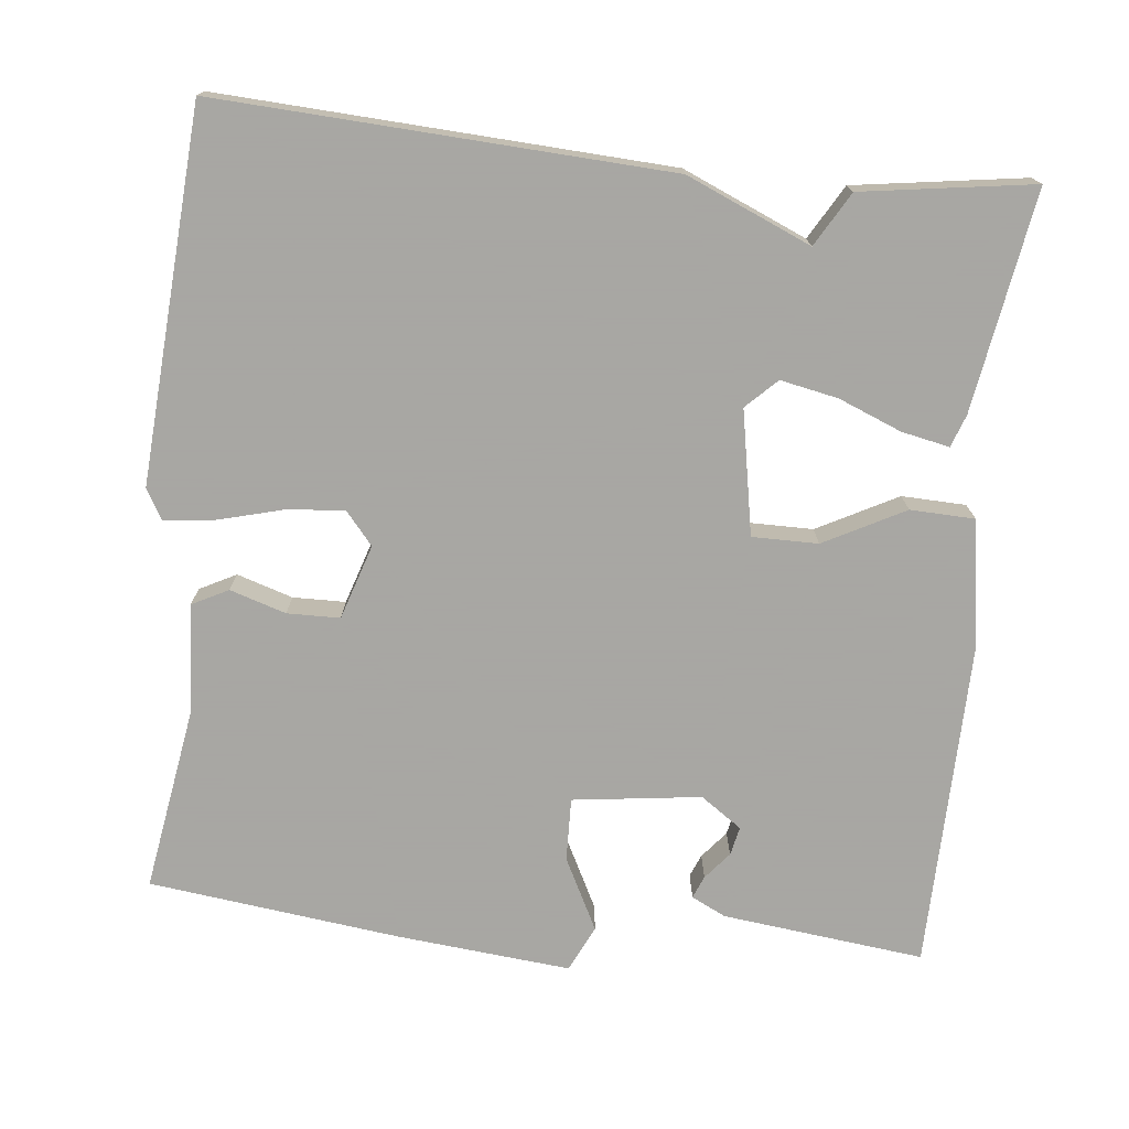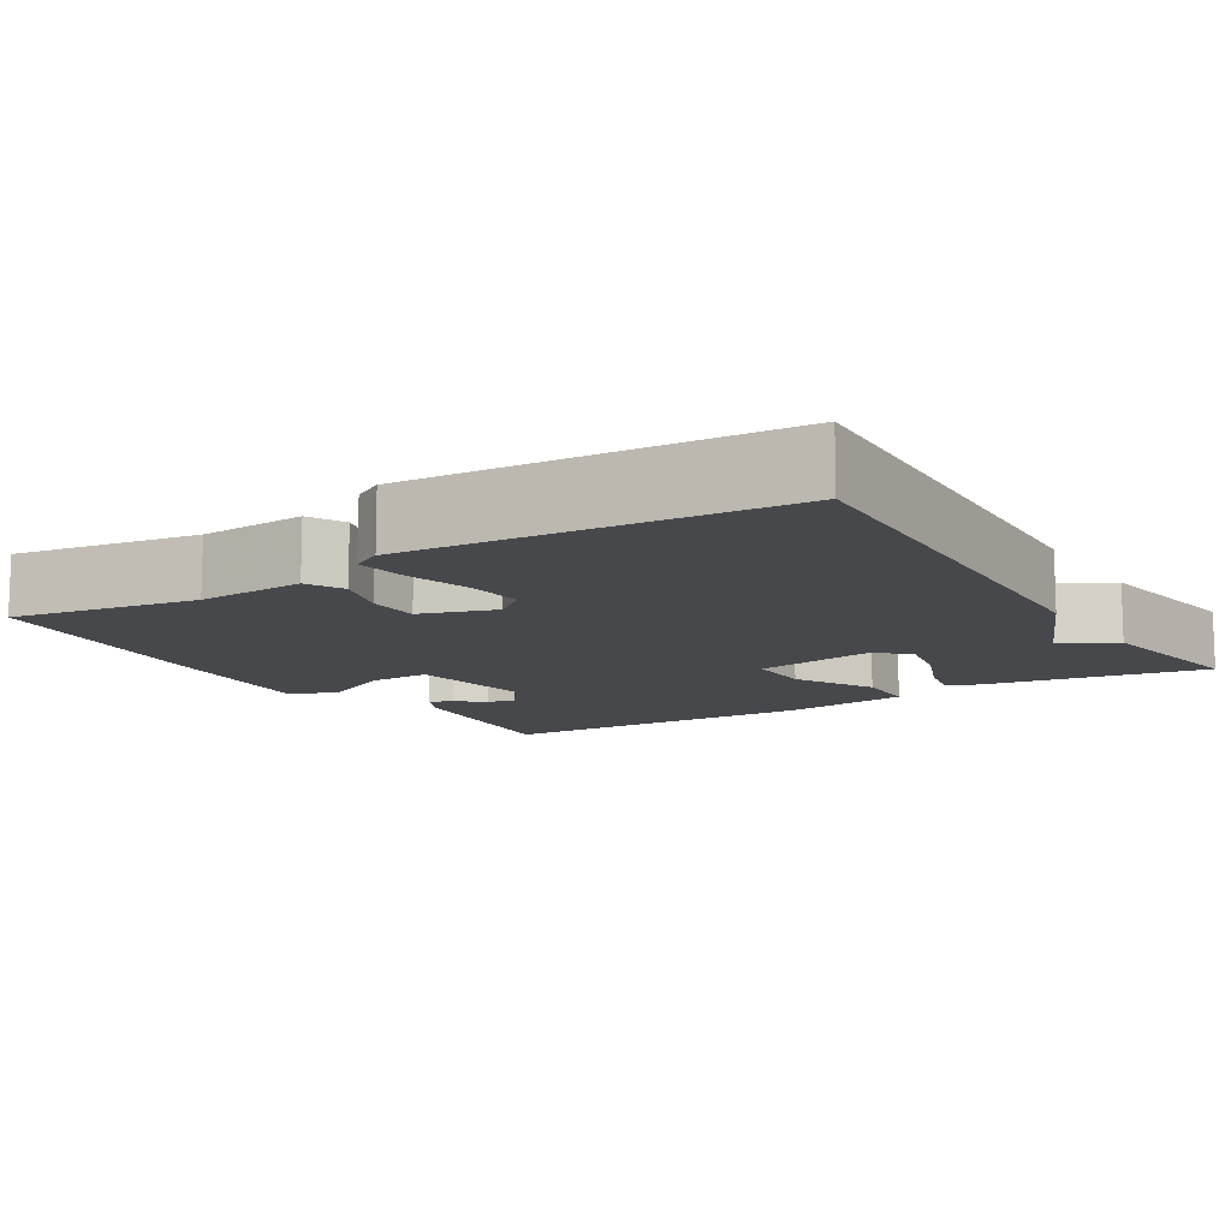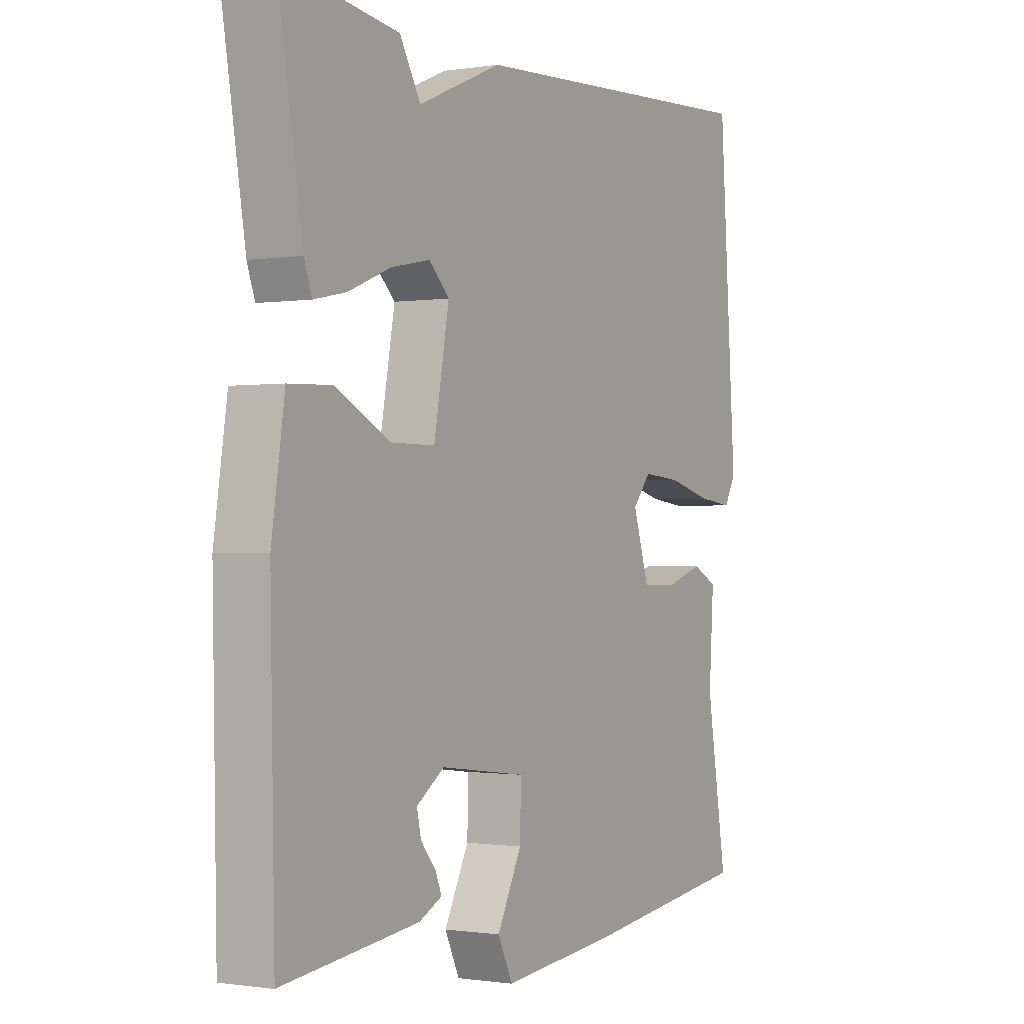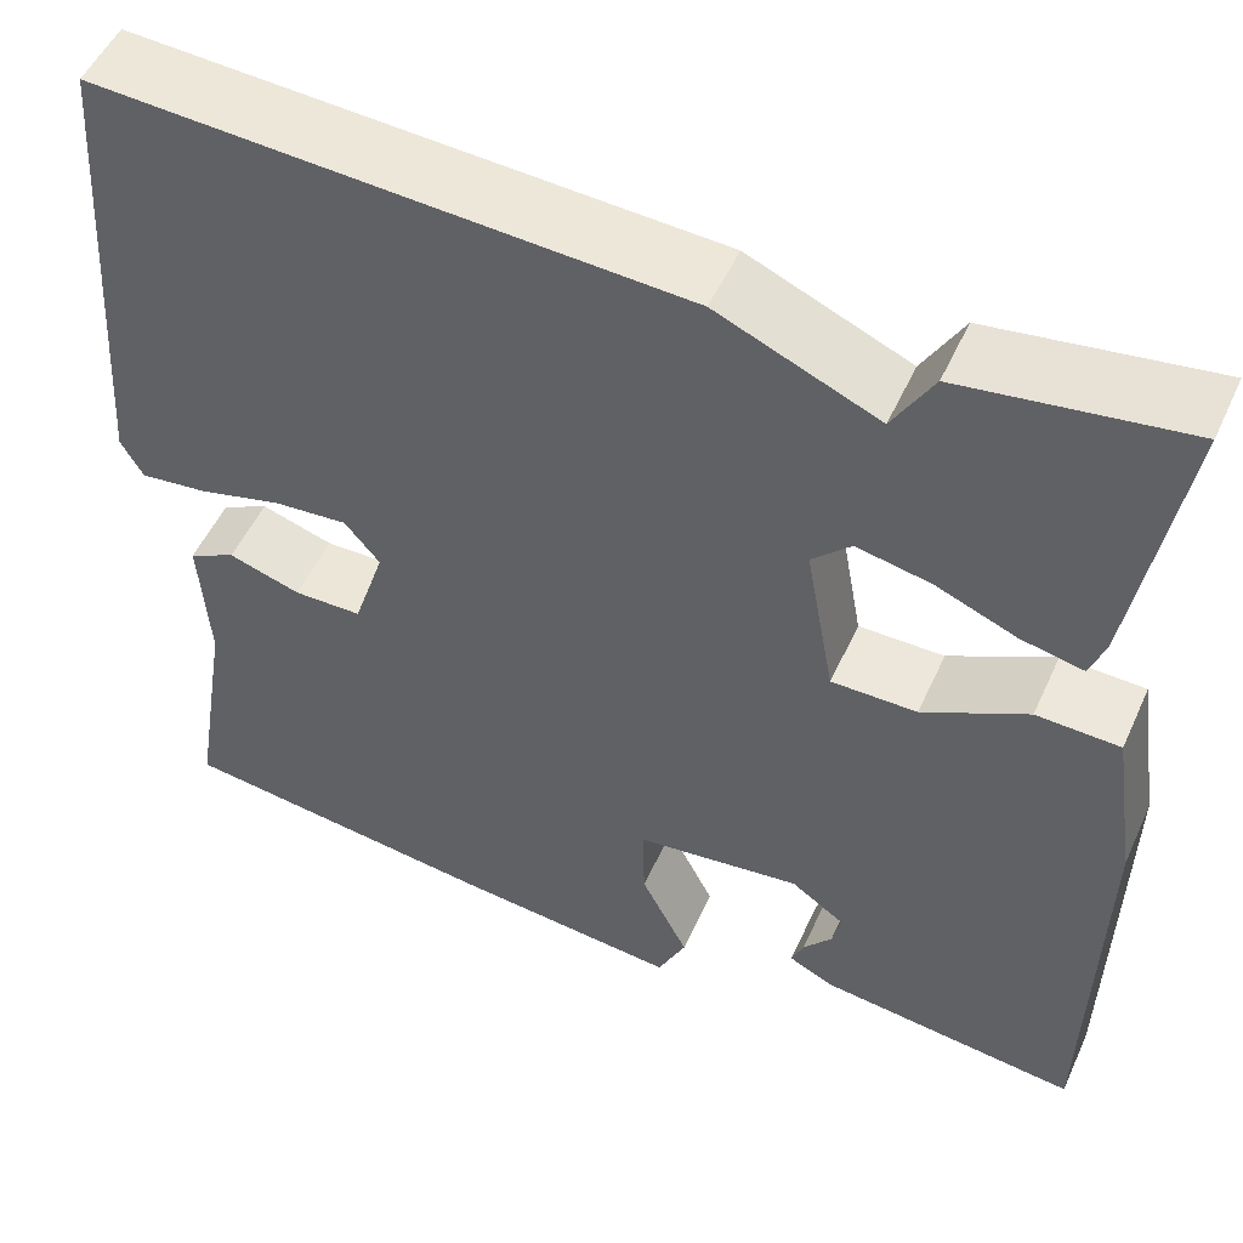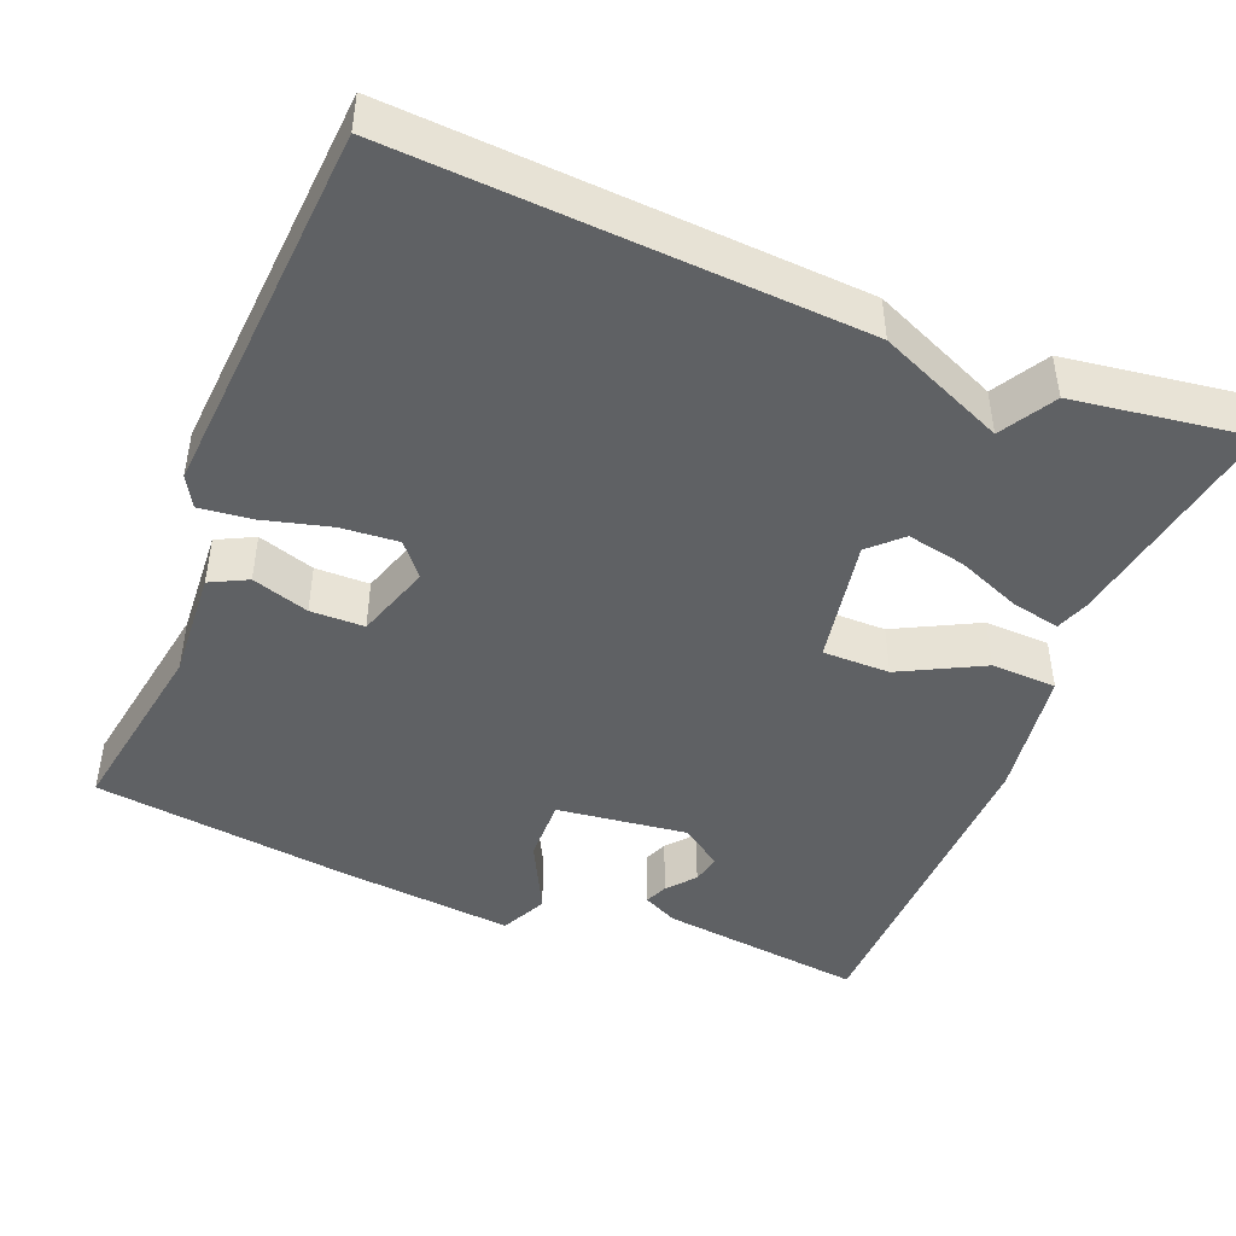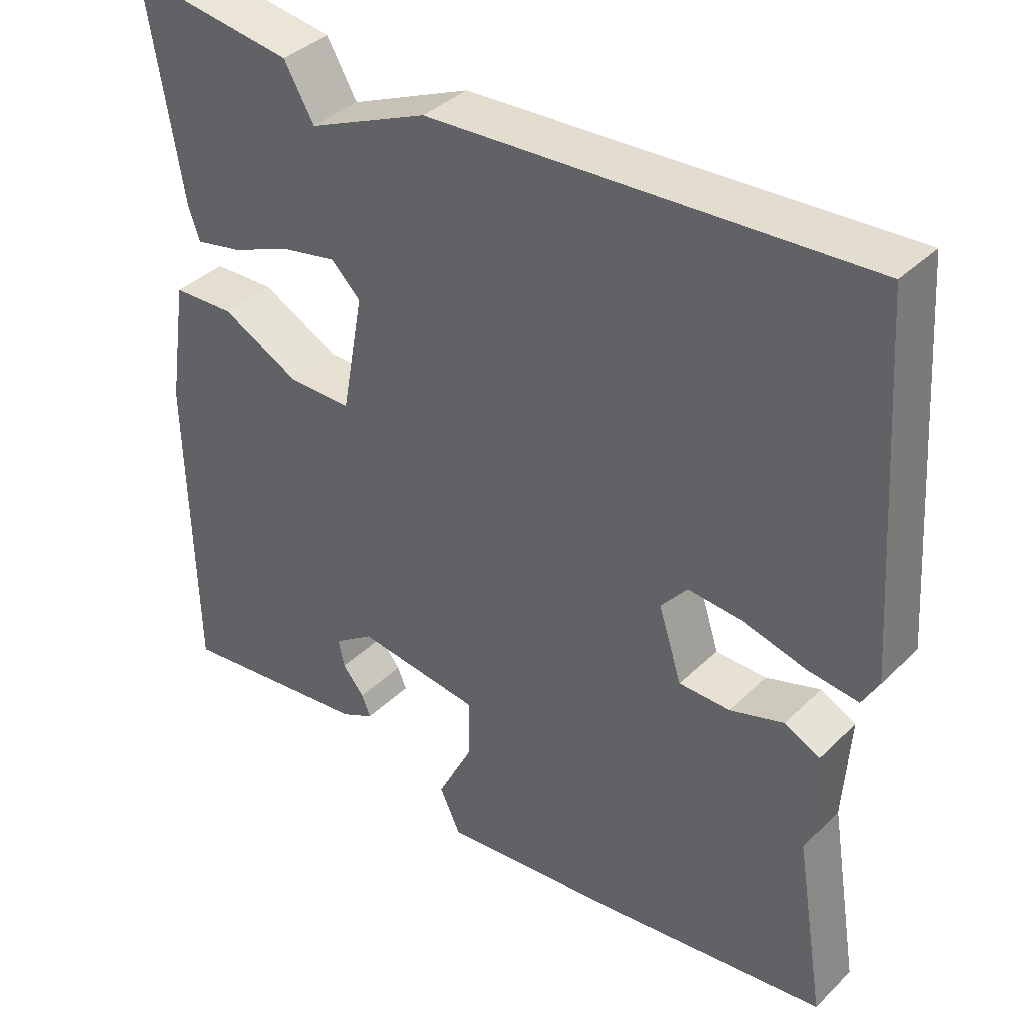
<metadata>
{"format":"obj","ext":"obj","renderer":"f3d","projection":"perspective","resolution":1024,"background":"white","views":[{"elev":-74.4,"azim":-5.9,"up":"+Y"},{"elev":-11.3,"azim":-58.0,"up":"+Y"},{"elev":-0.8,"azim":120.5,"up":"+Z"},{"elev":51.8,"azim":24.1,"up":"+Z"},{"elev":-45.6,"azim":-22.1,"up":"+Y"},{"elev":37.8,"azim":-140.6,"up":"+Z"}]}
</metadata>
<code>
v 0.5 0.07 -0.5
v 0.24 0.07 -0.469
v 0.196 0.07 -0.447
v 0.208 0.07 -0.418
v 0.237 0.07 -0.383
v 0.245 0.07 -0.346
v 0.192 0.07 -0.309
v 0.027 0.07 -0.33
v 0.029 0.07 -0.411
v 0.076 0.07 -0.504
v 0.048 0.07 -0.563
v -0.175 0.07 -0.541
v -0.5 0.07 -0.5
v -0.461 0.07 -0.261
v -0.47 0.07 -0.121
v -0.423 0.07 -0.097
v -0.351 0.07 -0.12
v -0.283 0.07 -0.119
v -0.252 0.07 -0.023
v -0.287 0.07 0.019
v -0.36 0.07 0.013
v -0.444 0.07 -0.009
v -0.511 0.07 -0.017
v -0.533 0.07 0.022
v -0.5 0.07 0.5
v 0.079 0.07 0.468
v 0.239 0.07 0.399
v 0.279 0.07 0.468
v 0.5 0.07 0.5
v 0.453 0.07 0.216
v 0.438 0.07 0.174
v 0.376 0.07 0.187
v 0.295 0.07 0.22
v 0.221 0.07 0.235
v 0.182 0.07 0.197
v 0.211 0.07 0.037
v 0.296 0.07 0.037
v 0.4 0.07 0.091
v 0.483 0.07 0.088
v 0.508 0.07 -0.078
v 0.5 0 -0.5
v 0.24 0 -0.469
v 0.196 0 -0.447
v 0.208 0 -0.418
v 0.237 0 -0.383
v 0.245 0 -0.346
v 0.192 0 -0.309
v 0.027 0 -0.33
v 0.029 0 -0.411
v 0.076 0 -0.504
v 0.048 0 -0.563
v -0.175 0 -0.541
v -0.5 0 -0.5
v -0.461 0 -0.261
v -0.47 0 -0.121
v -0.423 0 -0.097
v -0.351 0 -0.12
v -0.283 0 -0.119
v -0.252 0 -0.023
v -0.287 0 0.019
v -0.36 0 0.013
v -0.444 0 -0.009
v -0.511 0 -0.017
v -0.533 0 0.022
v -0.5 0 0.5
v 0.079 0 0.468
v 0.239 0 0.399
v 0.279 0 0.468
v 0.5 0 0.5
v 0.453 0 0.216
v 0.438 0 0.174
v 0.376 0 0.187
v 0.295 0 0.22
v 0.221 0 0.235
v 0.182 0 0.197
v 0.211 0 0.037
v 0.296 0 0.037
v 0.4 0 0.091
v 0.483 0 0.088
v 0.508 0 -0.078
f 40 1 2
f 39 40 2
f 38 39 2
f 37 38 2
f 31 32 33
f 30 31 33
f 29 30 33
f 28 29 33
f 27 28 33
f 27 33 34
f 27 34 35
f 26 27 35
f 25 26 35
f 24 25 35
f 23 24 35
f 22 23 35
f 21 22 35
f 14 15 16 17
f 14 17 18
f 13 14 18
f 12 13 18
f 11 12 18
f 10 11 18
f 9 10 18
f 8 9 18 19
f 2 3 4 5
f 2 5 6
f 37 2 6
f 36 37 6 7
f 8 19 20
f 7 8 20
f 36 7 20
f 35 36 20
f 20 21 35
f 42 41 80
f 42 80 79
f 42 79 78
f 42 78 77
f 73 72 71
f 73 71 70
f 73 70 69
f 73 69 68
f 73 68 67
f 74 73 67
f 75 74 67
f 75 67 66
f 75 66 65
f 75 65 64
f 75 64 63
f 75 63 62
f 75 62 61
f 57 56 55 54
f 58 57 54
f 58 54 53
f 58 53 52
f 58 52 51
f 58 51 50
f 58 50 49
f 59 58 49 48
f 45 44 43 42
f 46 45 42
f 46 42 77
f 47 46 77 76
f 60 59 48
f 60 48 47
f 60 47 76
f 60 76 75
f 75 61 60
f 1 41 42 2
f 2 42 43 3
f 3 43 44 4
f 4 44 45 5
f 5 45 46 6
f 6 46 47 7
f 7 47 48 8
f 8 48 49 9
f 9 49 50 10
f 10 50 51 11
f 11 51 52 12
f 12 52 53 13
f 13 53 54 14
f 14 54 55 15
f 15 55 56 16
f 16 56 57 17
f 17 57 58 18
f 18 58 59 19
f 19 59 60 20
f 20 60 61 21
f 21 61 62 22
f 22 62 63 23
f 23 63 64 24
f 24 64 65 25
f 25 65 66 26
f 26 66 67 27
f 27 67 68 28
f 28 68 69 29
f 29 69 70 30
f 30 70 71 31
f 31 71 72 32
f 32 72 73 33
f 33 73 74 34
f 34 74 75 35
f 35 75 76 36
f 36 76 77 37
f 37 77 78 38
f 38 78 79 39
f 39 79 80 40
f 40 80 41 1

</code>
